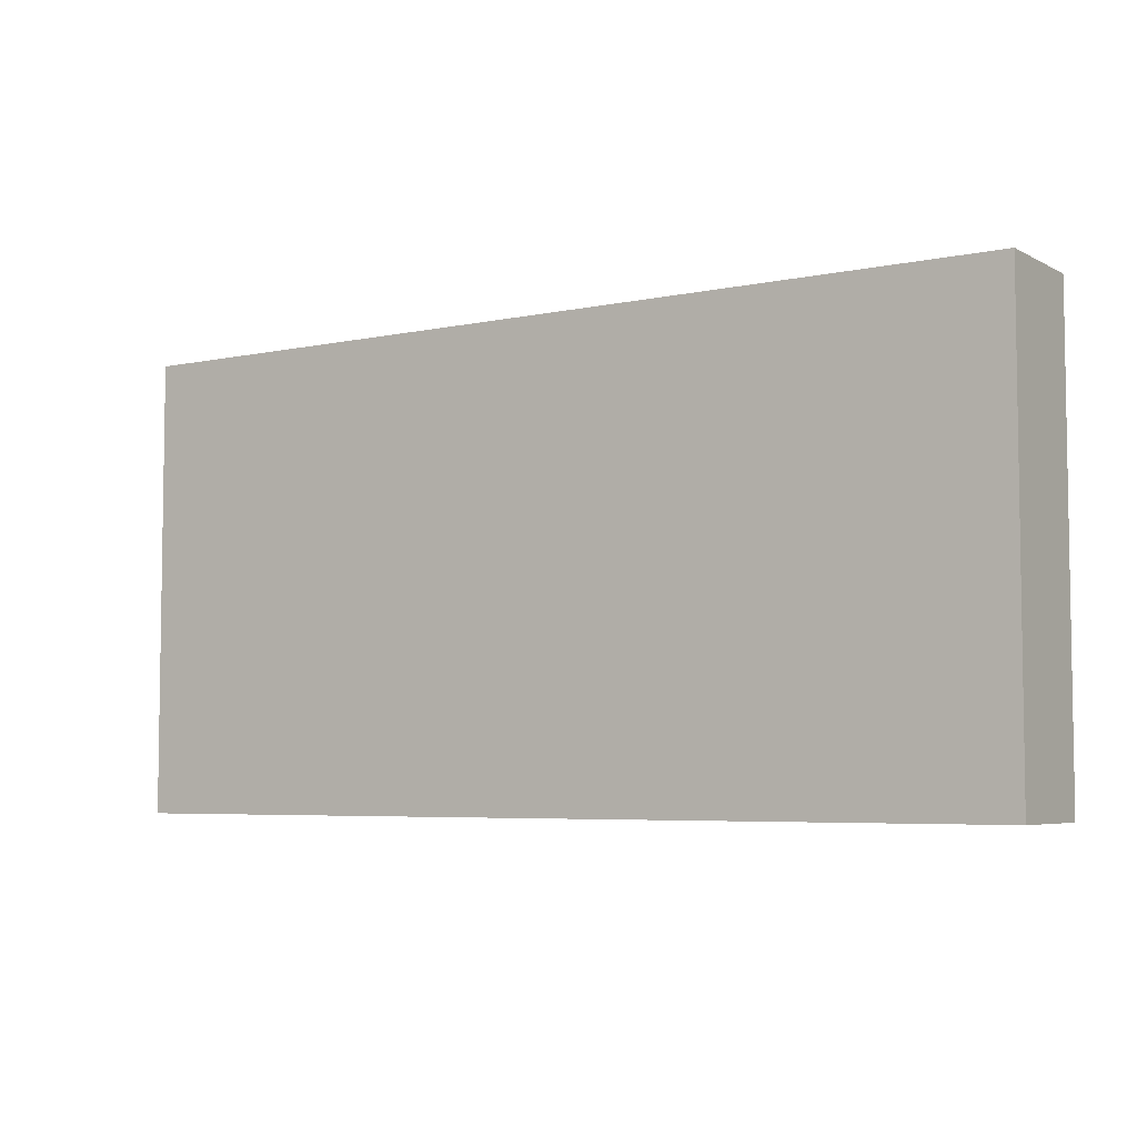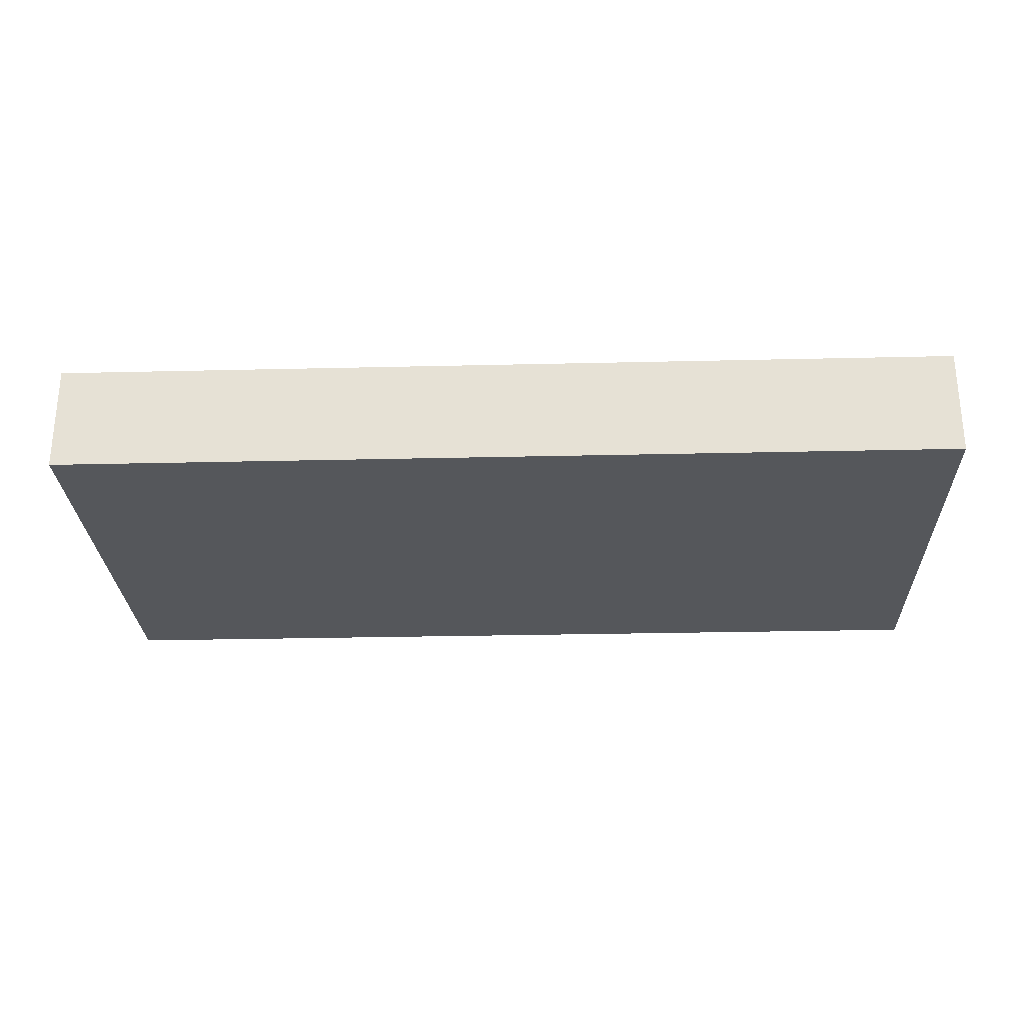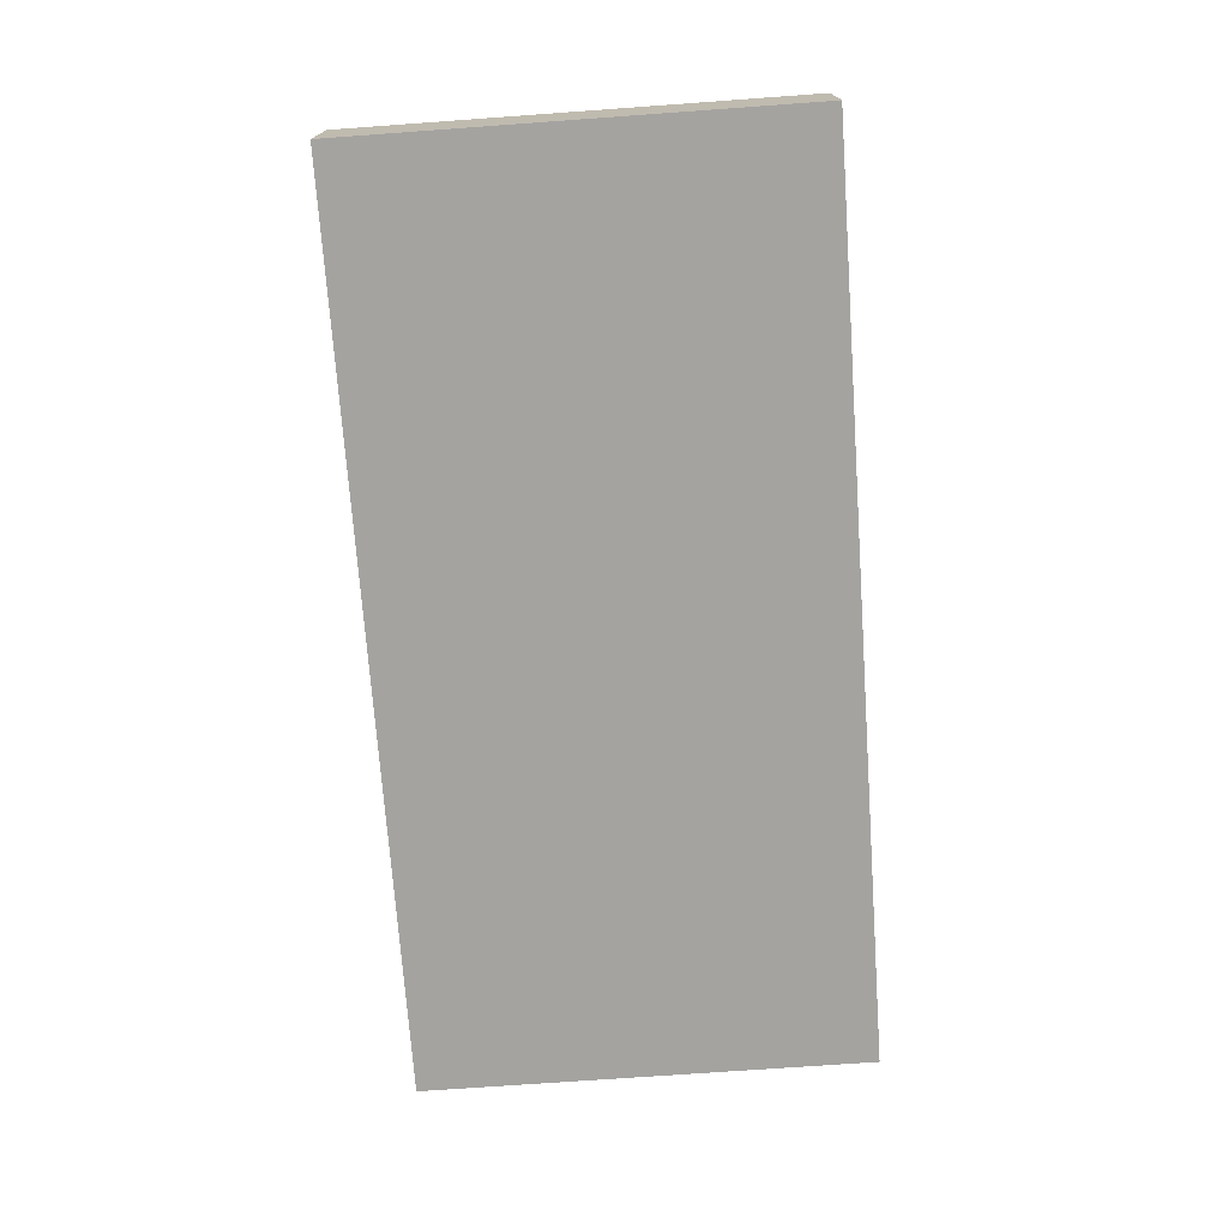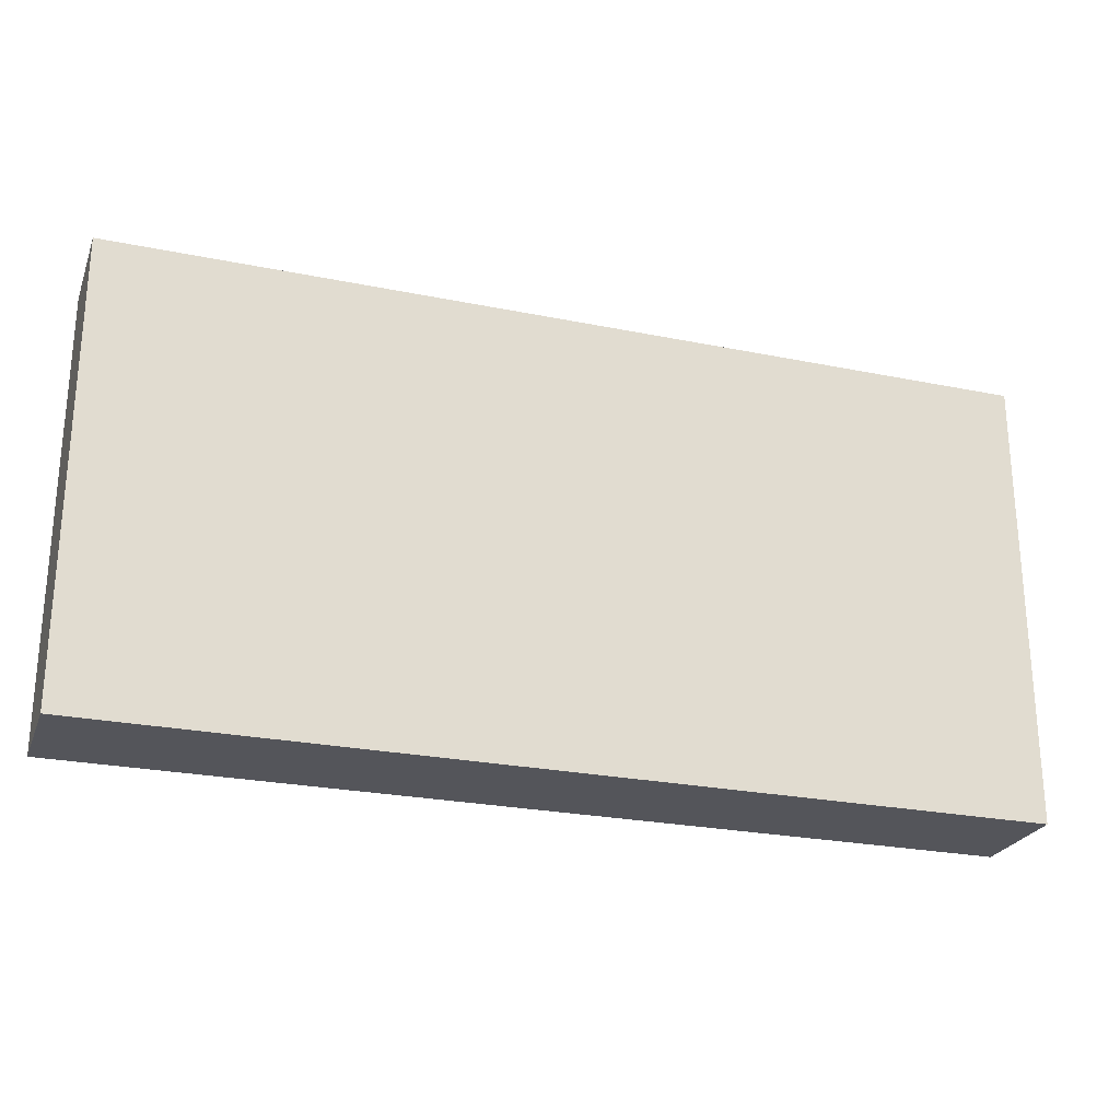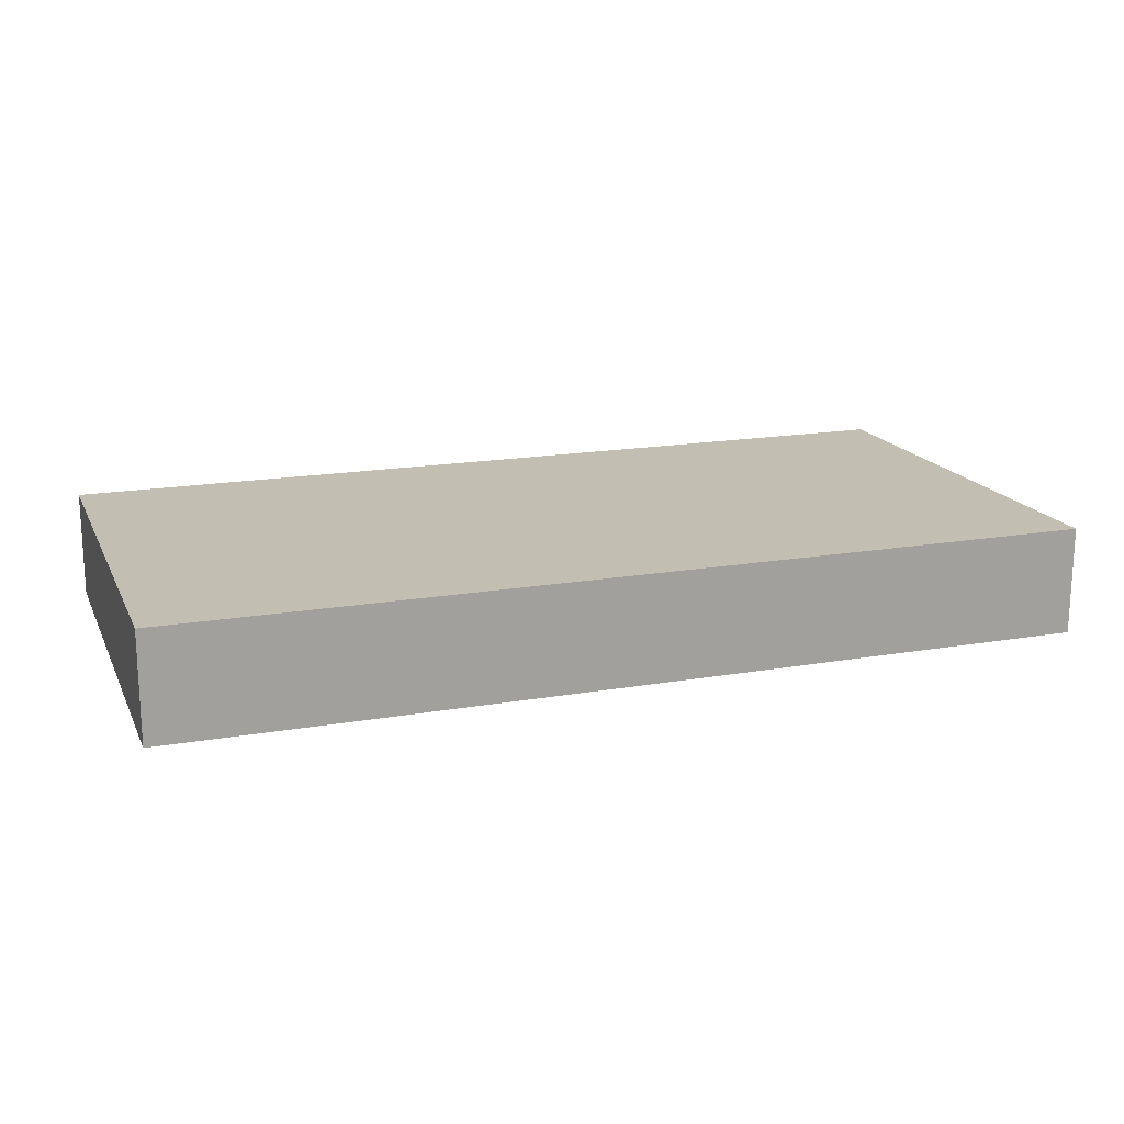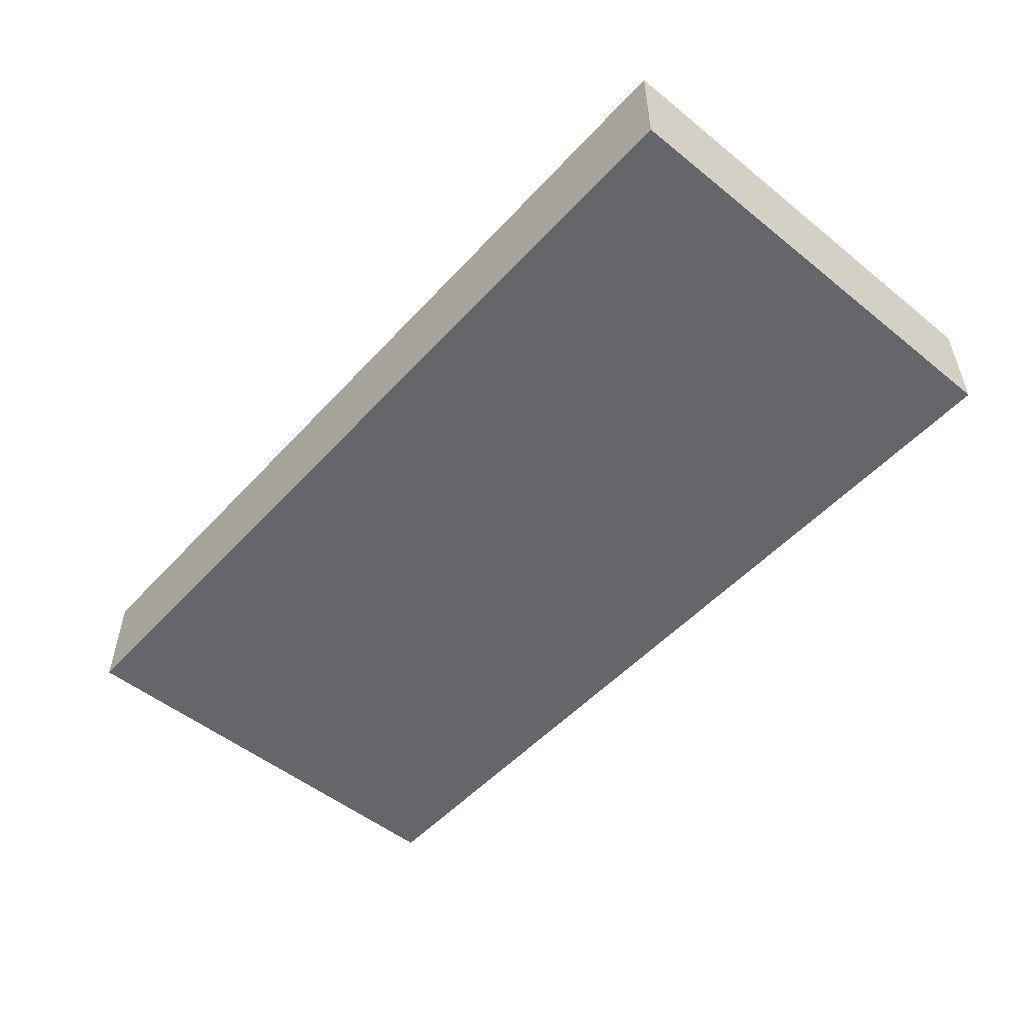
<metadata>
{"format":"obj","ext":"obj","renderer":"f3d","projection":"perspective","resolution":1024,"background":"white","views":[{"elev":-5.4,"azim":-146.7,"up":"+Z"},{"elev":-27.0,"azim":2.1,"up":"+Y"},{"elev":-73.0,"azim":-85.9,"up":"+Y"},{"elev":-25.0,"azim":161.7,"up":"+Z"},{"elev":17.1,"azim":160.8,"up":"+Y"},{"elev":-51.8,"azim":-131.0,"up":"+Y"}]}
</metadata>
<code>
o Cube
g Cube
v 69.73 -8.212 34.59
v -69.73 -8.212 34.59
v 69.73 8.212 34.59
v -69.73 8.212 34.59
v -69.73 -8.212 -34.59
v -69.73 8.212 -34.59
v 69.73 -8.212 -34.59
v 69.73 8.212 -34.59
f 3 4 2 1
f 4 6 5 2
f 6 8 7 5
f 8 3 1 7
f 8 6 4 3
f 1 2 5 7

</code>
